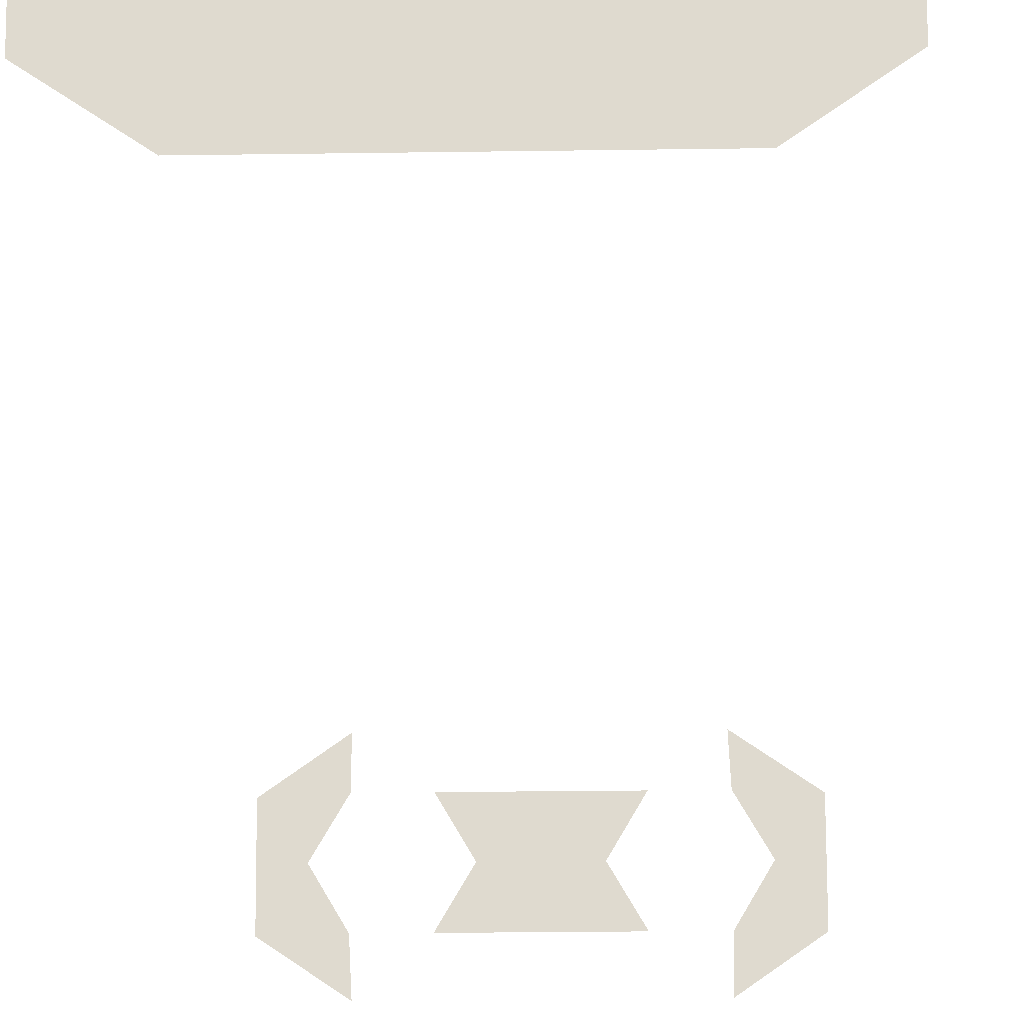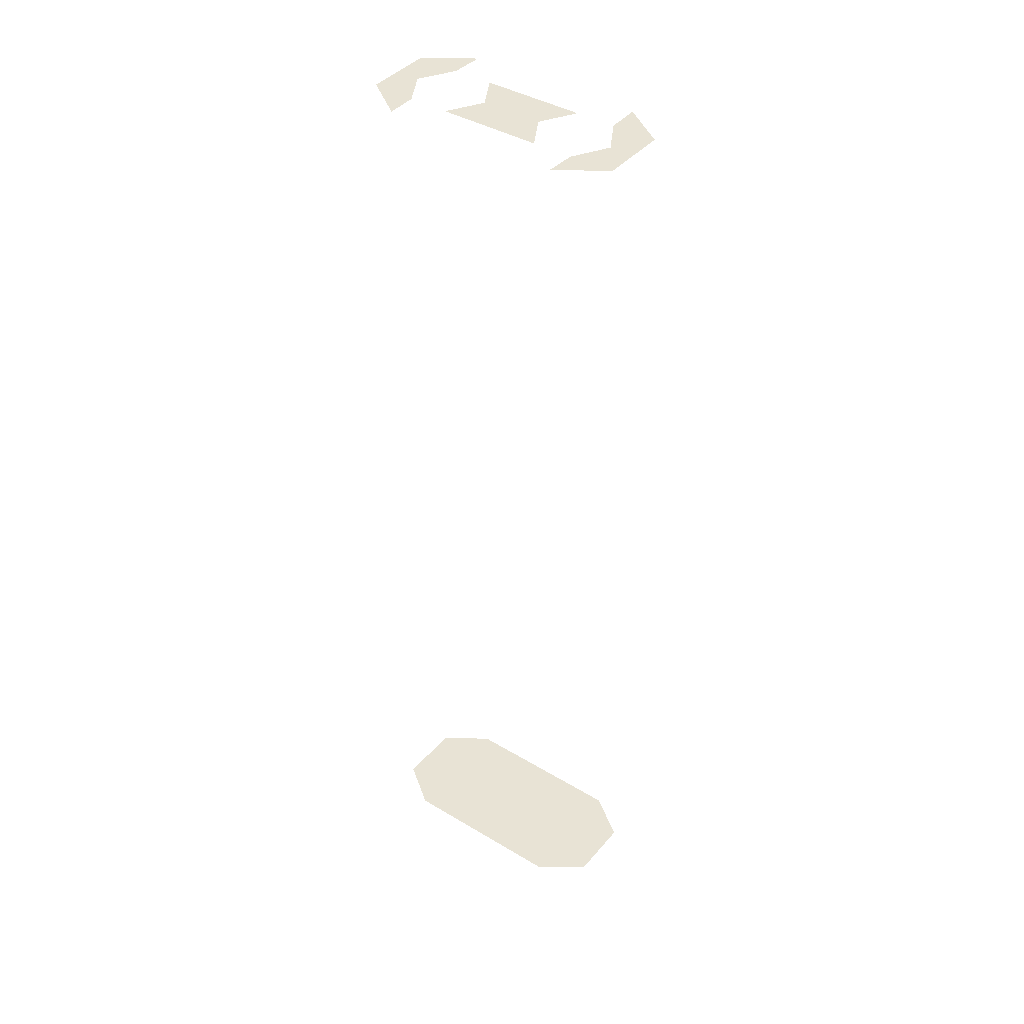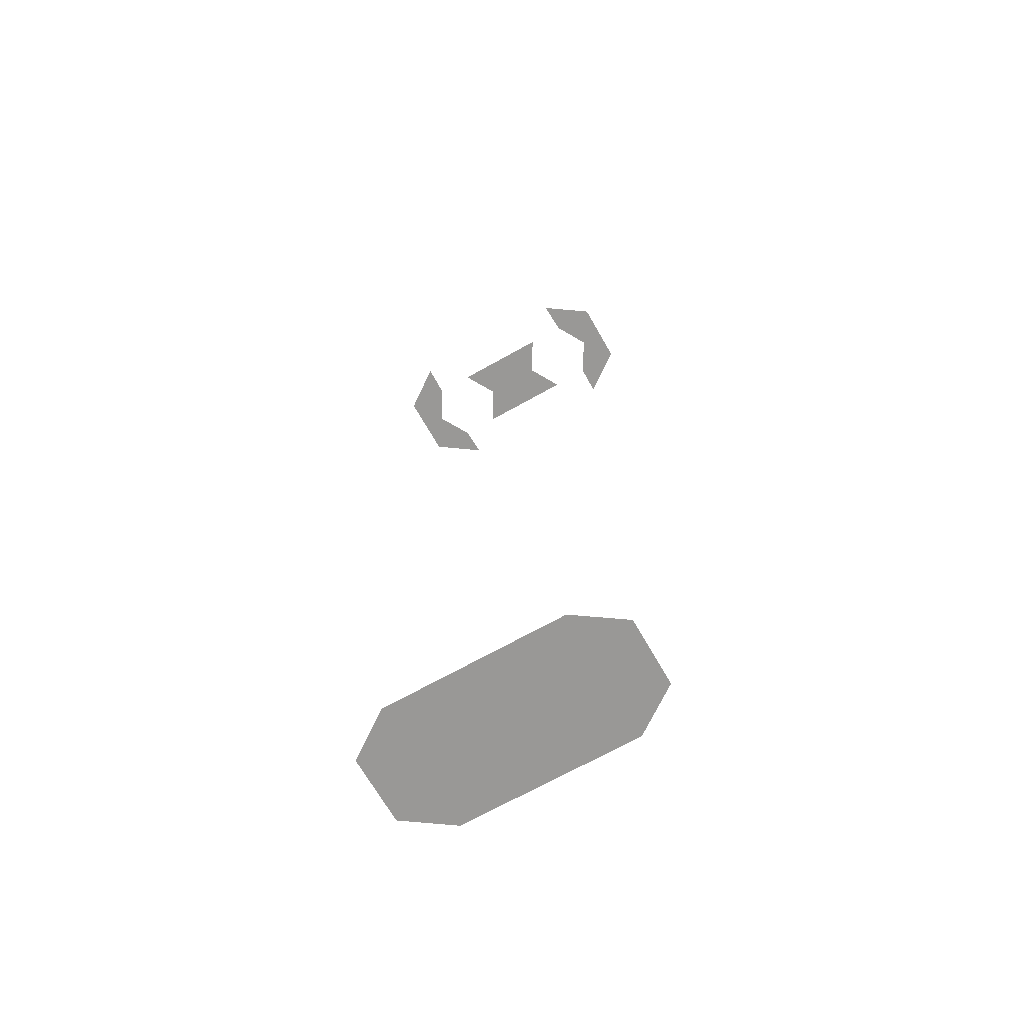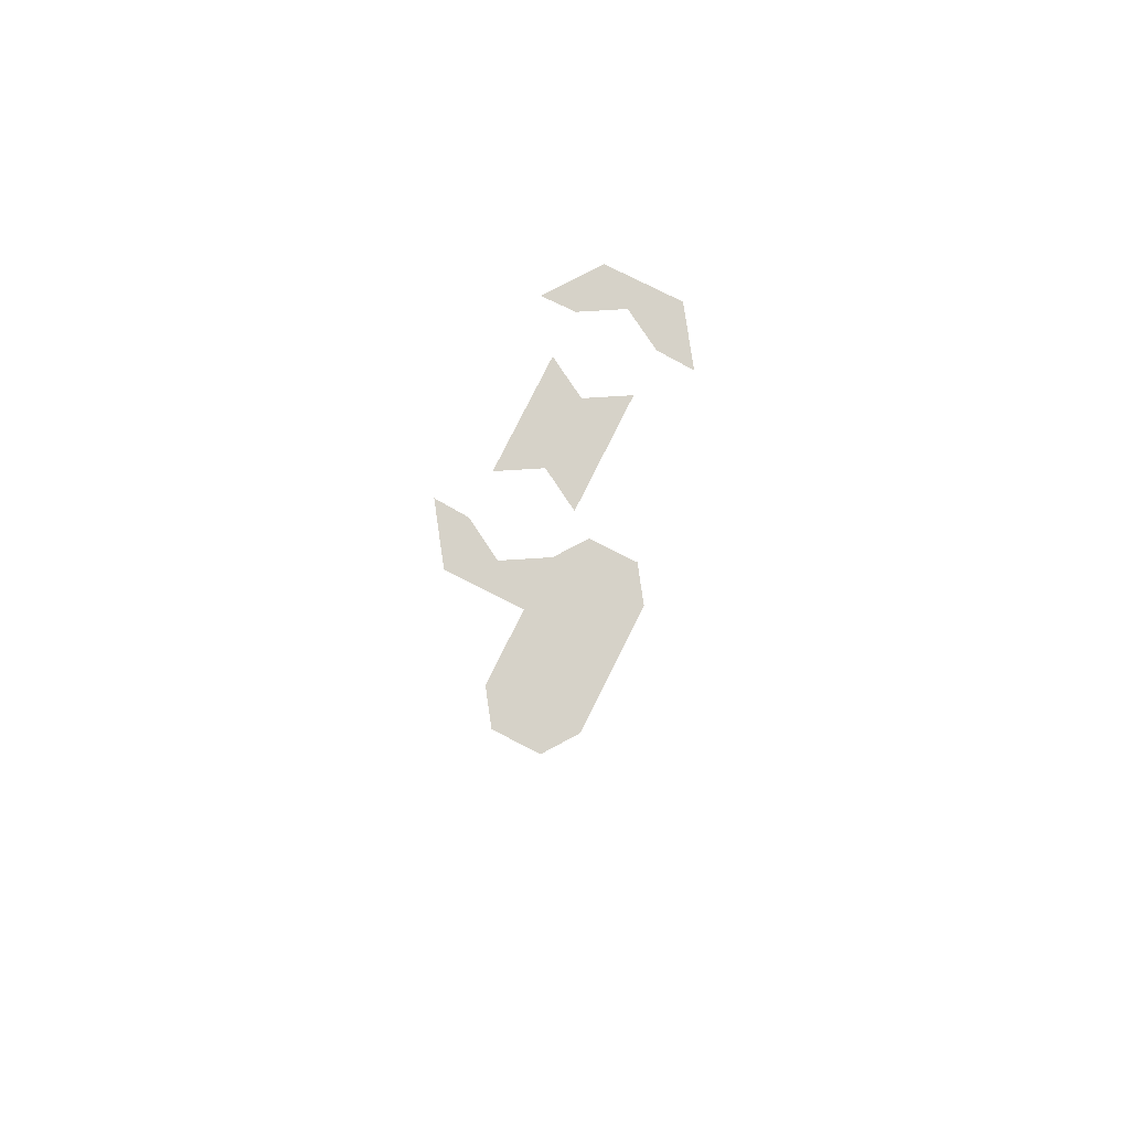
<metadata>
{"format":"obj","ext":"obj","renderer":"f3d","projection":"perspective","resolution":1024,"background":"white","views":[{"elev":-19.8,"azim":-178.4,"up":"+Y"},{"elev":41.0,"azim":-143.9,"up":"+Z"},{"elev":-68.6,"azim":29.4,"up":"+Z"},{"elev":78.3,"azim":-63.5,"up":"+Z"}]}
</metadata>
<code>
o back
v 19.73 -14.61 -60.4
v 29.87 -7.623 -60.4
v -19.99 -14.58 -60.4
v -29.94 -7.524 -60.4
v 29.91 -0.08134 -60.4
v -29.9 0.01694 -60.4
v -29.9 0.01694 -60.4
v 29.91 -0.08134 -60.4
v 29.94 7.46 -60.4
v -19.73 14.63 -60.4
v -29.87 7.558 -60.4
v 19.99 14.59 -60.4
v -29.94 -7.524 157.5
v -24.51 0.2862 157.5
v -24.51 0.2862 157.5
v -29.87 7.558 157.5
v 6.805 0.2862 157.5
v -6.816 0.2862 157.5
v 29.94 7.46 157.5
v 24.5 0.2862 157.5
v 24.5 0.2862 157.5
v 29.87 -7.623 157.5
v 19.99 14.59 157.5
v -19.99 -14.58 157.5
v -20.08 -7.374 157.5
v -20.08 7.947 157.5
v 6.805 0.2862 157.5
v -19.73 14.63 157.5
v -29.87 7.558 157.5
v -24.51 0.2862 157.5
v -29.94 -7.524 157.5
v 19.73 -14.61 157.5
v -11.24 -7.374 157.5
v 24.5 0.2862 157.5
v 11.23 -7.374 157.5
v 11.23 7.947 157.5
v 20.07 -7.374 157.5
v -6.816 0.2862 157.5
v 29.94 7.46 157.5
v 29.87 -7.623 157.5
v 20.07 7.947 157.5
v -11.24 7.947 157.5
f 3 1 2 4
f 6 4 2 5
f 11 7 8 9
f 10 11 9 12
f 16 13 15
f 22 19 21
f 30 26 28 29
f 20 39 23 41
f 14 31 24 25
f 34 37 32 40
f 35 17 18 33
f 42 38 27 36

</code>
